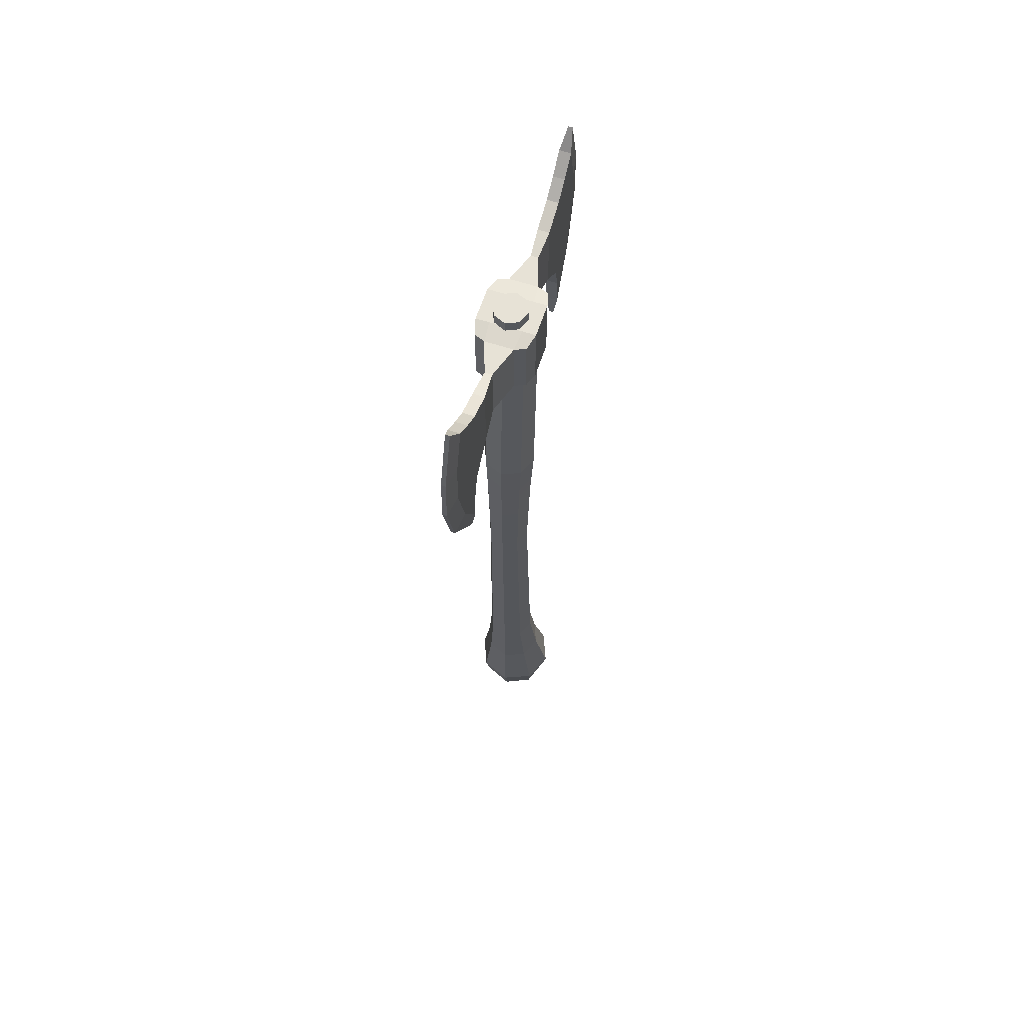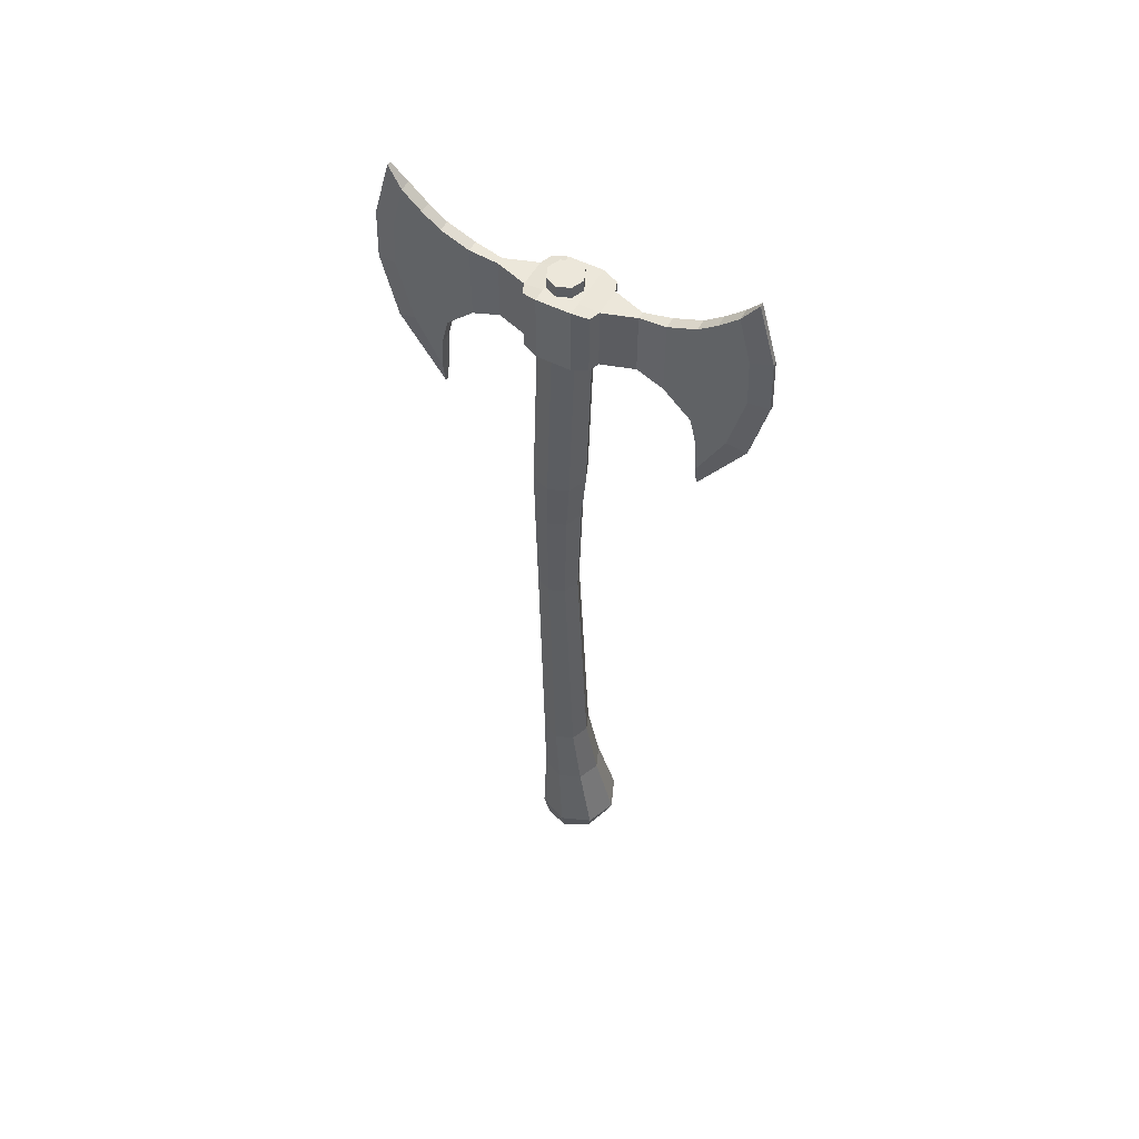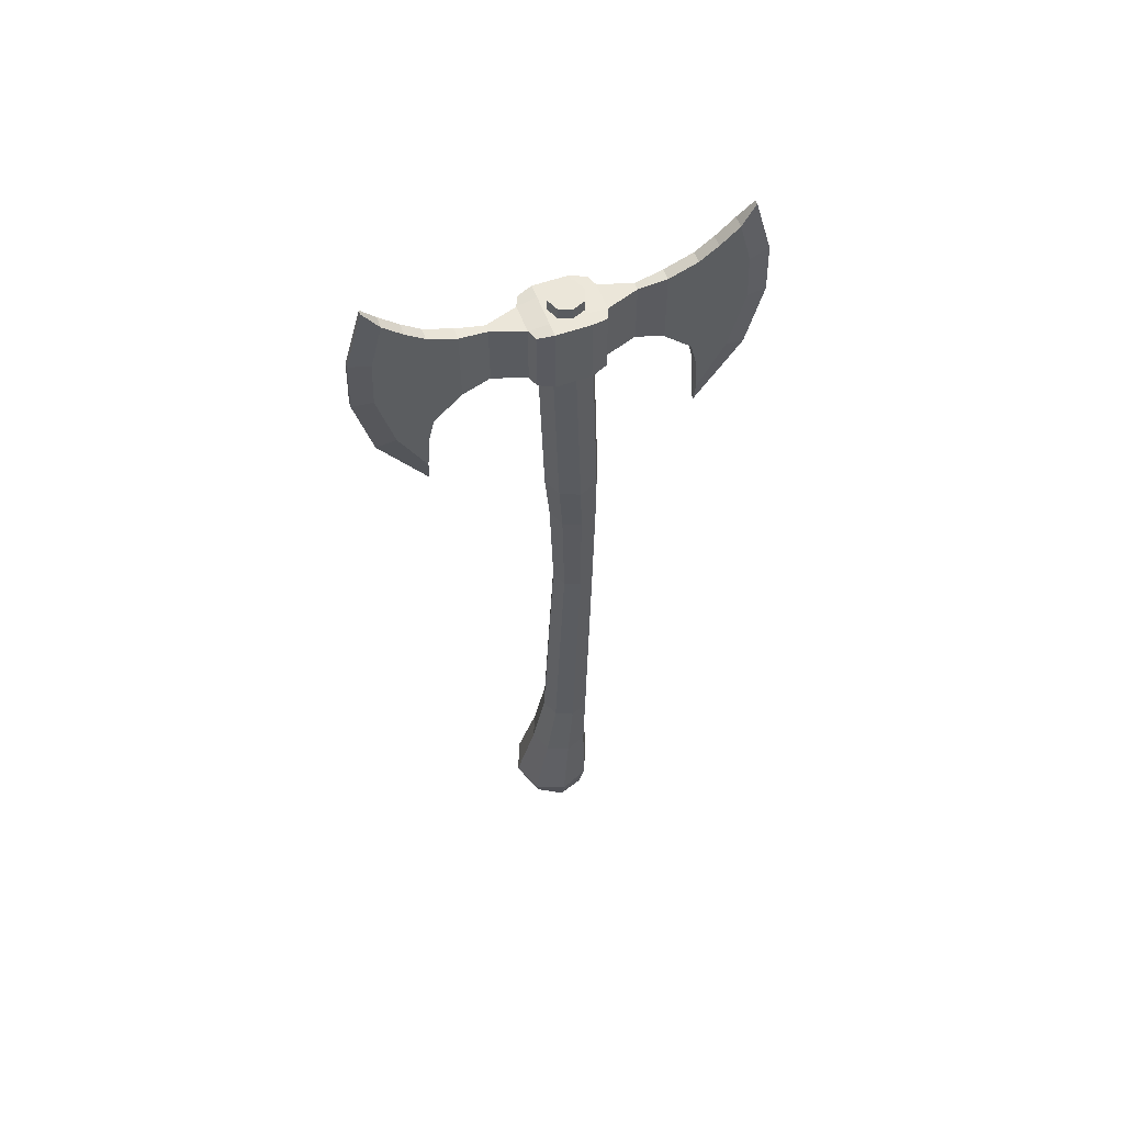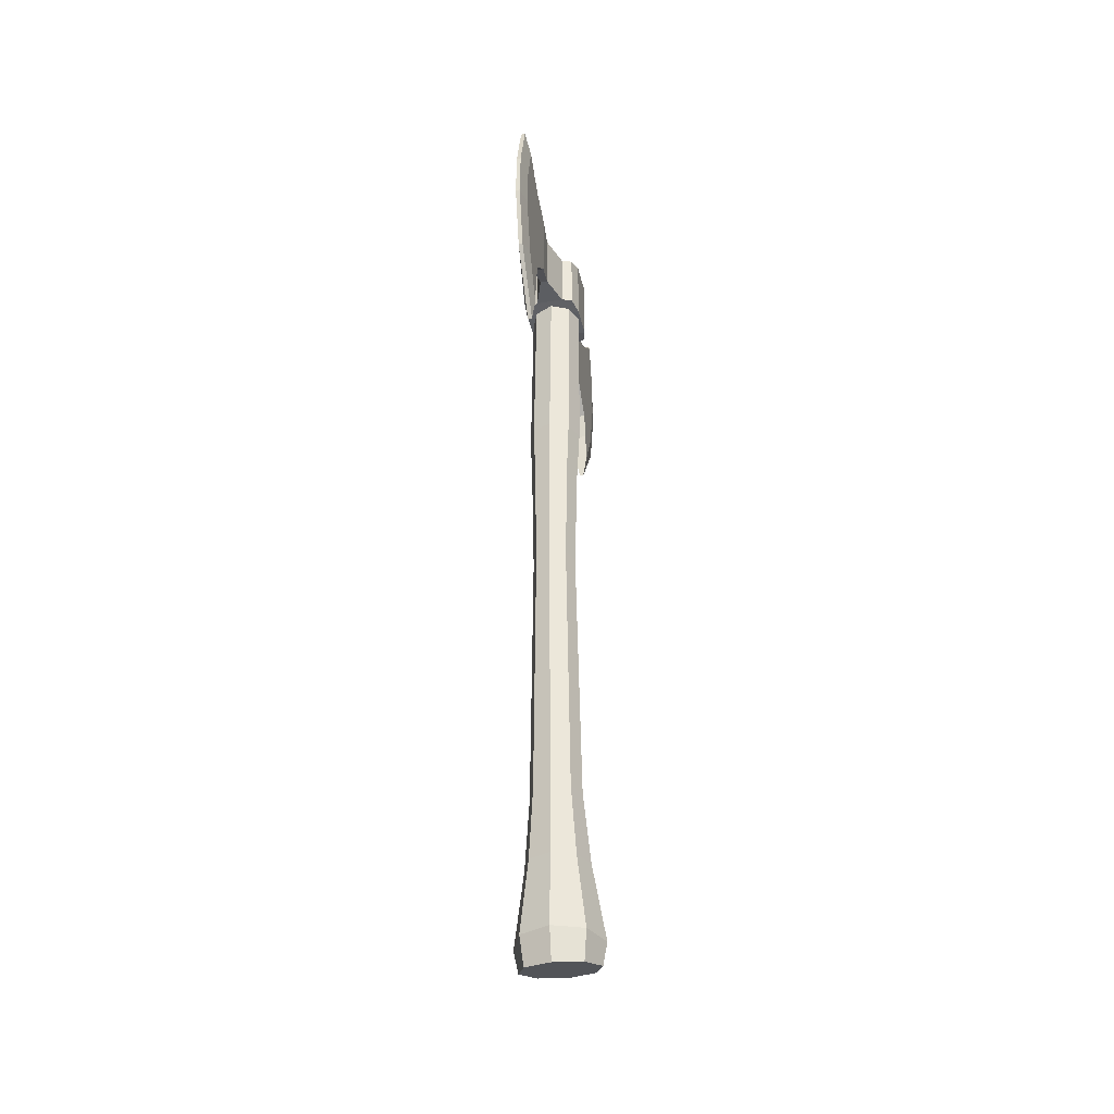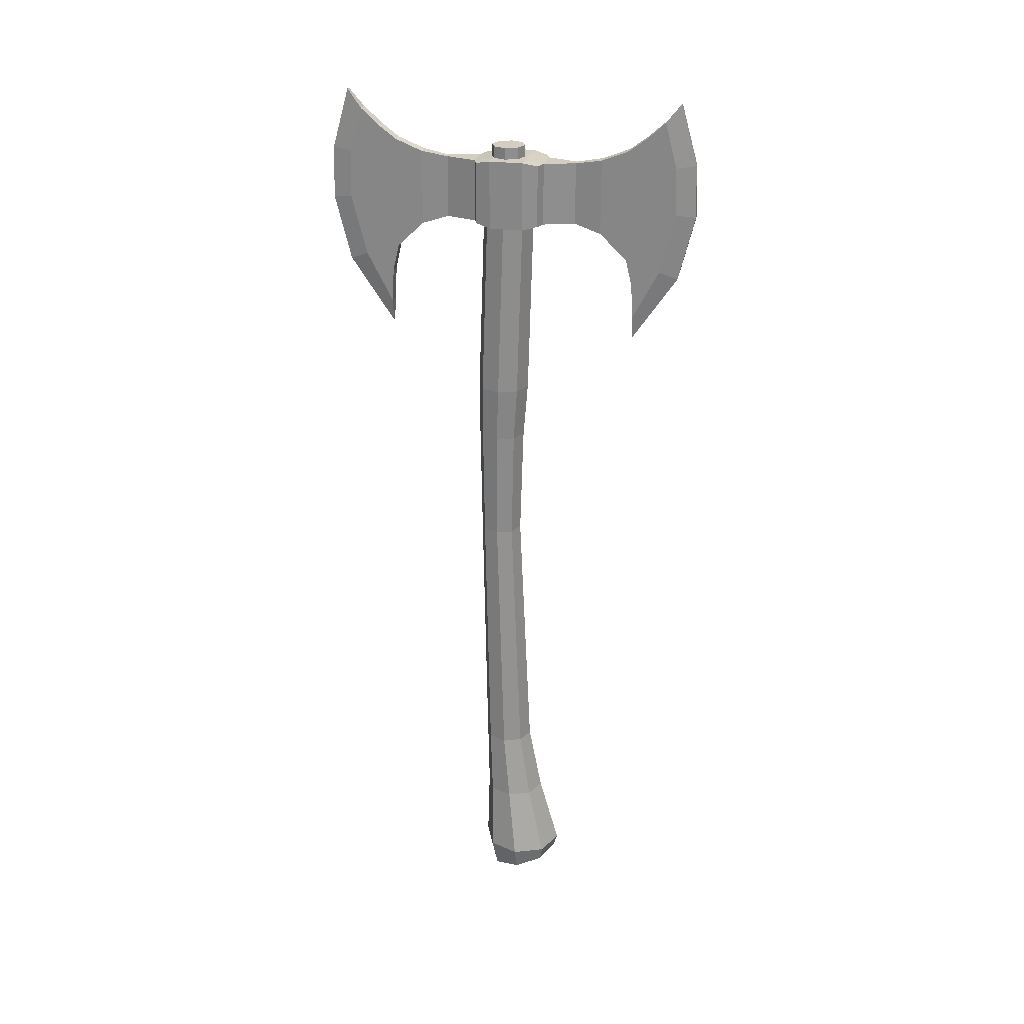
<metadata>
{"format":"obj","ext":"obj","renderer":"f3d","projection":"perspective","resolution":1024,"background":"white","views":[{"elev":63.0,"azim":-161.7,"up":"+Y"},{"elev":53.6,"azim":-61.6,"up":"+Y"},{"elev":57.4,"azim":69.8,"up":"+Y"},{"elev":-37.8,"azim":-167.4,"up":"+Y"},{"elev":25.3,"azim":-77.2,"up":"+Y"}]}
</metadata>
<code>
o Battle_Axe
v -0 1.15 -0.04323
v -0 1.5 -0.01414
v 0.03614 1.15 -0.02826
v 0.02333 1.5 -0.004472
v 0.0511 1.15 0.007871
v 0.033 1.5 0.01886
v 0.03614 1.15 0.04401
v 0.02333 1.5 0.04219
v -0 1.15 0.05897
v -0 1.5 0.05186
v -0.03614 1.15 0.04401
v -0.02333 1.5 0.04219
v -0.0511 1.15 0.007871
v -0.033 1.5 0.01886
v -0.03614 1.15 -0.02826
v -0.02333 1.5 -0.004472
v -0 1.044 -0.04246
v 0.03277 1.044 -0.02889
v 0.04635 1.044 0.003888
v 0.03277 1.044 0.03666
v -0 1.044 0.05024
v -0.03277 1.044 0.03666
v -0.04635 1.044 0.003888
v -0.03277 1.044 -0.02889
v -0 0.827 -0.0391
v 0.02922 0.827 -0.02699
v 0.04133 0.827 0.002229
v 0.02922 0.827 0.03145
v -0 0.827 0.04356
v -0.02922 0.827 0.03145
v -0.04133 0.827 0.002229
v -0.02922 0.827 -0.02699
v -0 0.3113 -0.02999
v 0.03433 0.3113 -0.01577
v 0.04854 0.3113 0.01856
v 0.03433 0.3113 0.05288
v -0 0.3113 0.0671
v -0.03433 0.3113 0.05288
v -0.04854 0.3113 0.01856
v -0.03433 0.3113 -0.01577
v -0 0.1763 -0.02733
v 0.04259 0.1763 -0.009693
v 0.06023 0.1763 0.0329
v 0.04259 0.1763 0.07548
v -0 0.1763 0.09313
v -0.04259 0.1763 0.07548
v -0.06023 0.1763 0.0329
v -0.04259 0.1763 -0.009693
v -0 0.03532 -0.03148
v 0.0582 0.03532 -0.007378
v 0.0823 0.03532 0.05082
v 0.0582 0.03532 0.109
v -0 0.03532 0.1331
v -0.0582 0.03532 0.109
v -0.0823 0.03532 0.05082
v -0.0582 0.03532 -0.007377
v -0 -0.007297 0.05361
v 0.03559 1.5 -0.01673
v -0 1.5 -0.03148
v 0.05033 1.5 0.01886
v 0.03559 1.5 0.05445
v -0 1.5 0.0692
v -0.03559 1.5 0.05445
v -0.05034 1.5 0.01886
v -0.03559 1.5 -0.01673
v -0 1.649 0.01886
v 0.02793 1.621 -0.0432
v -0.006976 1.621 -0.1027
v -0.006976 1.501 -0.1027
v -0.05466 1.627 -0.006899
v -0.02637 1.621 -0.0432
v -0.04637 1.621 -0.03556
v -0.05466 1.494 -0.006899
v -0.02637 1.501 -0.0432
v -0.04637 1.501 -0.03556
v 0.05622 1.494 -0.006899
v 0.02793 1.501 -0.0432
v 0.04793 1.501 -0.03556
v 0.05622 1.627 -0.006899
v 0.04793 1.621 -0.03556
v -0.01098 1.63 -0.1542
v -0.01098 1.485 -0.1542
v -0.01098 1.651 -0.2067
v -0.01098 1.435 -0.2067
v -0.01098 1.676 -0.2408
v -0.01098 1.383 -0.2186
v -0.01098 1.708 -0.2759
v -0.01098 1.319 -0.2228
v 0.05622 1.591 -0.006899
v -0.01098 1.557 -0.1542
v -0.01098 1.557 -0.2067
v -0.01098 1.549 -0.2496
v -0.01098 1.53 -0.3024
v -0.01098 1.594 -0.1542
v -0.01098 1.604 -0.2067
v -0.01098 1.613 -0.2452
v -0.01098 1.622 -0.2985
v -0.05466 1.591 -0.006899
v -0.04637 1.588 -0.03556
v -0.01098 1.521 -0.1542
v -0.01098 1.496 -0.2067
v -0.01098 1.466 -0.2341
v -0.01098 1.414 -0.2729
v 0.007142 1.621 -0.1027
v 0.007142 1.501 -0.1027
v 0.01114 1.594 -0.1542
v 0.01114 1.63 -0.1542
v 0.01114 1.485 -0.1542
v 0.01114 1.604 -0.2067
v 0.01114 1.651 -0.2067
v 0.01114 1.435 -0.2067
v 0.01114 1.613 -0.2452
v 0.01114 1.676 -0.2408
v 0.01114 1.383 -0.2186
v 0.01114 1.622 -0.2985
v 0.01114 1.708 -0.2759
v 0.01114 1.319 -0.2228
v 0.01114 1.521 -0.1542
v 0.01114 1.557 -0.1542
v 0.01114 1.496 -0.2067
v 0.01114 1.557 -0.2067
v 0.01114 1.466 -0.2341
v 0.01114 1.549 -0.2496
v 0.01114 1.414 -0.2729
v 0.01114 1.53 -0.3024
v 0.004199 1.274 -0.2227
v 0.004199 1.527 -0.34
v 0.004199 1.401 -0.3087
v 0.004199 1.743 -0.3039
v 0.004199 1.628 -0.3365
v -0.006976 1.591 -0.1027
v -0.006976 1.561 -0.1027
v -0.006976 1.531 -0.1027
v 0.007142 1.591 -0.1027
v 0.007142 1.561 -0.1027
v 0.007142 1.531 -0.1027
v 0.04793 1.588 -0.03556
v 0.02793 1.588 -0.0432
v -0.02637 1.588 -0.0432
v 0.05622 1.559 -0.006899
v 0.02793 1.559 -0.0432
v -0.02637 1.559 -0.0432
v 0.04793 1.559 -0.03556
v -0.05466 1.559 -0.006899
v -0.04637 1.559 -0.03556
v 0.05622 1.528 -0.006899
v 0.02793 1.531 -0.0432
v -0.02637 1.531 -0.0432
v 0.04793 1.531 -0.03556
v -0.05466 1.528 -0.006899
v -0.04637 1.531 -0.03556
v 0.02793 1.621 0.09416
v -0.006976 1.621 0.1537
v -0.006976 1.501 0.1537
v -0.05466 1.627 0.05786
v -0.02637 1.621 0.09416
v -0.04637 1.621 0.08652
v -0.05466 1.494 0.05786
v -0.02637 1.501 0.09416
v -0.04637 1.501 0.08652
v 0.05622 1.494 0.05786
v 0.02793 1.501 0.09416
v 0.04793 1.501 0.08652
v 0.05622 1.627 0.05786
v 0.04793 1.621 0.08652
v -0.01098 1.63 0.2052
v -0.01098 1.485 0.2052
v -0.01098 1.651 0.2577
v -0.01098 1.435 0.2577
v -0.01098 1.676 0.2917
v -0.01098 1.383 0.2696
v -0.01098 1.708 0.3268
v -0.01098 1.319 0.2737
v 0.05622 1.591 0.05786
v -0.01098 1.557 0.2052
v -0.01098 1.557 0.2577
v -0.01098 1.549 0.3006
v -0.01098 1.53 0.3534
v -0.01098 1.594 0.2052
v -0.01098 1.604 0.2577
v -0.01098 1.613 0.2961
v -0.01098 1.622 0.3494
v -0.05466 1.591 0.05786
v -0.04637 1.588 0.08652
v -0.01098 1.521 0.2052
v -0.01098 1.496 0.2577
v -0.01098 1.466 0.2851
v -0.01098 1.414 0.3239
v 0.007142 1.621 0.1537
v 0.007142 1.501 0.1537
v 0.01114 1.594 0.2052
v 0.01114 1.63 0.2052
v 0.01114 1.485 0.2052
v 0.01114 1.604 0.2577
v 0.01114 1.651 0.2577
v 0.01114 1.435 0.2577
v 0.01114 1.613 0.2961
v 0.01114 1.676 0.2917
v 0.01114 1.383 0.2696
v 0.01114 1.622 0.3494
v 0.01114 1.708 0.3268
v 0.01114 1.319 0.2737
v 0.01114 1.521 0.2052
v 0.01114 1.557 0.2052
v 0.01114 1.496 0.2577
v 0.01114 1.557 0.2577
v 0.01114 1.466 0.2851
v 0.01114 1.549 0.3006
v 0.01114 1.414 0.3239
v 0.01114 1.53 0.3534
v -0.004033 1.274 -0.2227
v -0.004033 1.527 -0.34
v -0.004033 1.401 -0.3087
v -0.004033 1.743 -0.3039
v -0.004033 1.628 -0.3365
v -0.006976 1.591 0.1537
v -0.006976 1.561 0.1537
v -0.006976 1.531 0.1537
v 0.007142 1.591 0.1537
v 0.007142 1.561 0.1537
v 0.007142 1.531 0.1537
v 0.04793 1.588 0.08652
v 0.02793 1.588 0.09416
v -0.02637 1.588 0.09416
v 0.05622 1.559 0.05786
v 0.02793 1.559 0.09416
v -0.02637 1.559 0.09416
v 0.04793 1.559 0.08652
v -0.05466 1.559 0.05786
v -0.04637 1.559 0.08652
v 0.05622 1.528 0.05786
v 0.02793 1.531 0.09416
v -0.02637 1.531 0.09416
v 0.04793 1.531 0.08652
v -0.05466 1.528 0.05786
v -0.04637 1.531 0.08652
v -0.004033 1.628 0.3874
v -0.004033 1.743 0.3548
v -0.004033 1.401 0.3596
v -0.004033 1.527 0.3909
v -0.004033 1.274 0.2737
v 0.004199 1.628 0.3874
v 0.004199 1.743 0.3548
v 0.004199 1.401 0.3596
v 0.004199 1.527 0.3909
v 0.004199 1.274 0.2737
v 0.03139 1.494 0.05786
v 0.03139 1.494 -0.006899
v -0.02987 1.494 0.05786
v -0.02987 1.494 -0.006899
v 0.03105 1.627 0.05786
v 0.03105 1.627 -0.006899
v -0.02953 1.627 0.05786
v -0.02953 1.627 -0.006899
v -0 -0.02602 -0.01777
v 0.05218 -0.02054 0.003132
v 0.07379 -0.007297 0.05361
v 0.05218 0.005941 0.1041
v -0 0.01142 0.125
v -0.05218 0.005941 0.1041
v -0.07379 -0.007297 0.05361
v -0.05218 -0.02054 0.003132
v 0.033 1.649 0.01886
v 0.02333 1.649 -0.004472
v 0.02333 1.649 0.04219
v -0 1.649 0.05186
v -0.02333 1.649 0.04219
v -0.033 1.649 0.01886
v -0.02333 1.649 -0.004472
v -0 1.649 -0.01414
f 1 59 58 3
f 3 58 60 5
f 5 60 61 7
f 7 61 62 9
f 9 62 63 11
f 11 63 64 13
f 13 64 65 15
f 15 65 59 1
f 7 9 21 20
f 23 24 32 31
f 13 15 24 23
f 3 5 19 18
f 9 11 22 21
f 15 1 17 24
f 1 3 18 17
f 5 7 20 19
f 11 13 23 22
f 21 22 30 29
f 19 20 28 27
f 17 18 26 25
f 24 17 25 32
f 22 23 31 30
f 20 21 29 28
f 18 19 27 26
f 33 34 42 41
f 47 48 56 55
f 40 33 41 48
f 38 39 47 46
f 36 37 45 44
f 34 35 43 42
f 39 40 48 47
f 37 38 46 45
f 35 36 44 43
f 50 51 257 256
f 45 46 54 53
f 43 44 52 51
f 41 42 50 49
f 48 41 49 56
f 46 47 55 54
f 44 45 53 52
f 42 43 51 50
f 55 56 262 261
f 53 54 260 259
f 51 52 258 257
f 49 50 256 255
f 56 49 255 262
f 54 55 261 260
f 52 53 259 258
f 2 4 58 59
f 4 6 60 58
f 6 8 61 60
f 8 10 62 61
f 10 12 63 62
f 12 14 64 63
f 14 16 65 64
f 16 2 59 65
f 14 12 267 268
f 10 8 265 266
f 6 4 264 263
f 16 14 268 269
f 12 10 266 267
f 8 6 263 265
f 136 147 77 105
f 77 78 76 248
f 77 74 69 105
f 71 67 104 68
f 131 139 71 68
f 2 270 264 4
f 2 16 269 270
f 148 74 75 151
f 151 75 73 150
f 146 76 78 149
f 149 78 77 147
f 133 100 82 69
f 100 101 84 82
f 101 102 86 84
f 102 103 88 86
f 96 97 93 92
f 95 96 92 91
f 94 95 91 90
f 131 94 90 132
f 68 81 94 131
f 81 83 95 94
f 83 85 96 95
f 85 87 97 96
f 92 93 103 102
f 91 92 102 101
f 90 91 101 100
f 132 90 100 133
f 136 105 108 118
f 118 108 111 120
f 120 111 114 122
f 122 114 117 124
f 112 123 125 115
f 109 121 123 112
f 106 119 121 109
f 134 135 119 106
f 104 134 106 107
f 107 106 109 110
f 110 109 112 113
f 113 112 115 116
f 123 122 124 125
f 121 120 122 123
f 119 118 120 121
f 135 136 118 119
f 83 81 107 110
f 84 86 114 111
f 85 83 110 113
f 69 82 108 105
f 117 88 211 126
f 97 87 214 215
f 81 68 104 107
f 202 209 244 246
f 86 88 117 114
f 87 85 113 116
f 82 84 111 108
f 115 125 127 130
f 241 246 244 239
f 243 238 237 242
f 242 237 240 245
f 127 128 213 212
f 88 103 213 211
f 129 130 215 214
f 80 137 138 67
f 79 89 137 80
f 72 99 98 70
f 71 139 99 72
f 137 143 141 138
f 89 140 143 137
f 99 145 144 98
f 139 142 145 99
f 143 149 147 141
f 140 146 149 143
f 145 151 150 144
f 142 148 151 145
f 135 141 147 136
f 138 141 135 134
f 67 138 134 104
f 132 142 139 131
f 148 142 132 133
f 74 148 133 69
f 221 190 162 232
f 162 190 154 159
f 156 153 189 152
f 216 153 156 224
f 247 161 163 162
f 251 152 165 164
f 248 76 161 247
f 233 236 160 159
f 236 235 158 160
f 231 234 163 161
f 234 232 162 163
f 218 154 167 185
f 185 167 169 186
f 186 169 171 187
f 187 171 173 188
f 181 177 178 182
f 180 176 177 181
f 179 175 176 180
f 216 217 175 179
f 153 216 179 166
f 166 179 180 168
f 168 180 181 170
f 170 181 182 172
f 177 187 188 178
f 176 186 187 177
f 175 185 186 176
f 217 218 185 175
f 221 203 193 190
f 203 205 196 193
f 205 207 199 196
f 207 209 202 199
f 197 200 210 208
f 194 197 208 206
f 191 194 206 204
f 219 191 204 220
f 189 192 191 219
f 192 195 194 191
f 195 198 197 194
f 198 201 200 197
f 208 210 209 207
f 206 208 207 205
f 204 206 205 203
f 220 204 203 221
f 168 195 192 166
f 169 196 199 171
f 170 198 195 168
f 154 190 193 167
f 172 182 237 238
f 210 200 242 245
f 166 192 189 153
f 124 117 126 128
f 171 199 202 173
f 172 201 198 170
f 167 193 196 169
f 201 172 238 243
f 103 93 212 213
f 125 124 128 127
f 116 115 130 129
f 130 127 212 215
f 87 116 129 214
f 211 213 128 126
f 165 152 223 222
f 164 165 222 174
f 157 155 183 184
f 156 157 184 224
f 140 89 174 225
f 183 98 144 229
f 222 223 226 228
f 174 222 228 225
f 184 183 229 230
f 224 184 230 227
f 76 146 231 161
f 228 226 232 234
f 225 228 234 231
f 230 229 235 236
f 227 230 236 233
f 220 221 232 226
f 223 219 220 226
f 152 189 219 223
f 217 216 224 227
f 233 218 217 227
f 159 154 218 233
f 146 140 225 231
f 229 144 150 235
f 253 254 70 155
f 89 79 164 174
f 155 70 98 183
f 235 150 73 158
f 32 40 39 31
f 31 39 38 30
f 30 38 37 29
f 29 37 36 28
f 28 36 35 27
f 27 35 34 26
f 26 34 33 25
f 25 33 40 32
f 93 97 215 212
f 245 240 239 244
f 209 210 245 244
f 200 201 243 242
f 173 202 246 241
f 178 188 239 240
f 188 173 241 239
f 182 178 240 237
f 250 248 247 249
f 249 247 162 159
f 74 77 248 250
f 73 250 249 158
f 158 249 159 160
f 75 74 250 73
f 164 79 252 251
f 156 152 251 253
f 79 80 67 252
f 251 252 254 253
f 157 156 253 155
f 252 67 71 254
f 254 71 72 70
f 57 255 256
f 57 256 257
f 57 257 258
f 57 258 259
f 57 259 260
f 57 260 261
f 57 261 262
f 57 262 255
f 66 263 264
f 66 265 263
f 66 266 265
f 66 267 266
f 66 268 267
f 66 269 268
f 66 270 269
f 66 264 270

</code>
